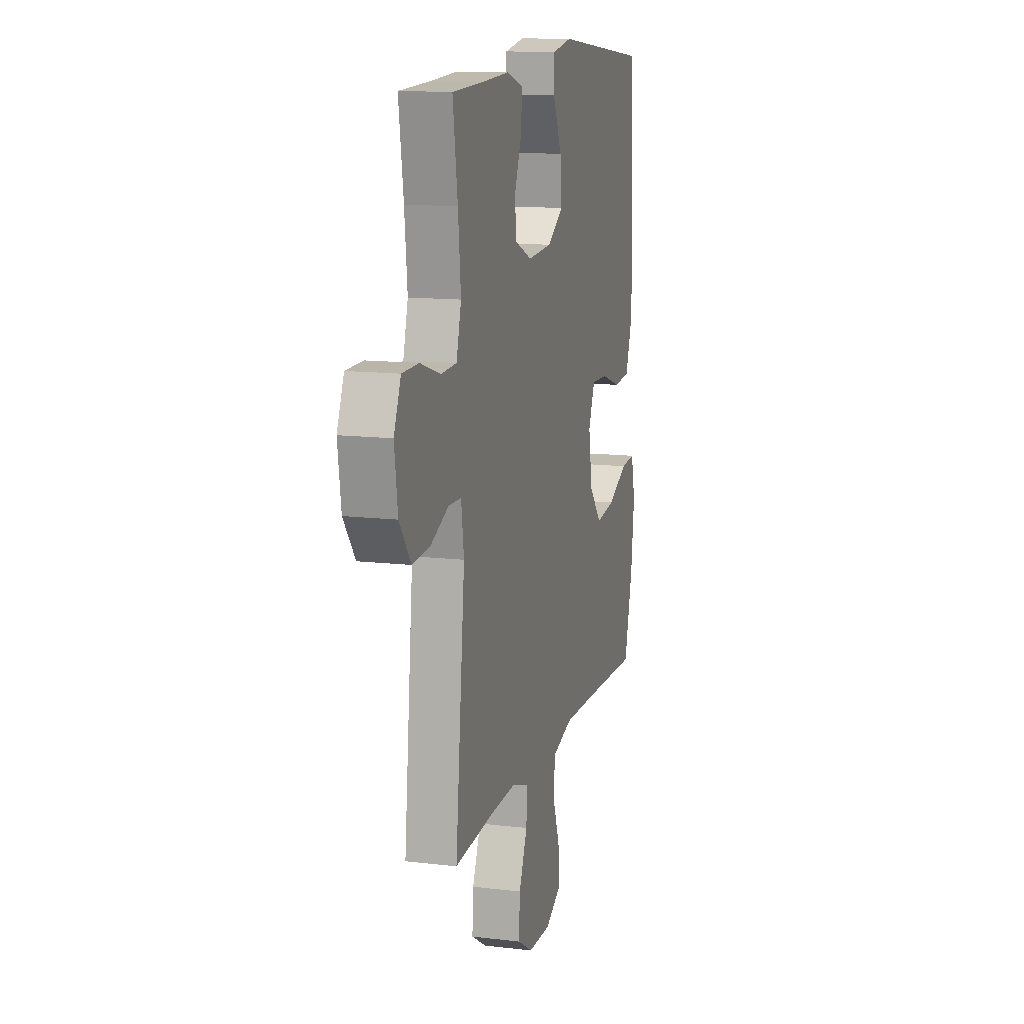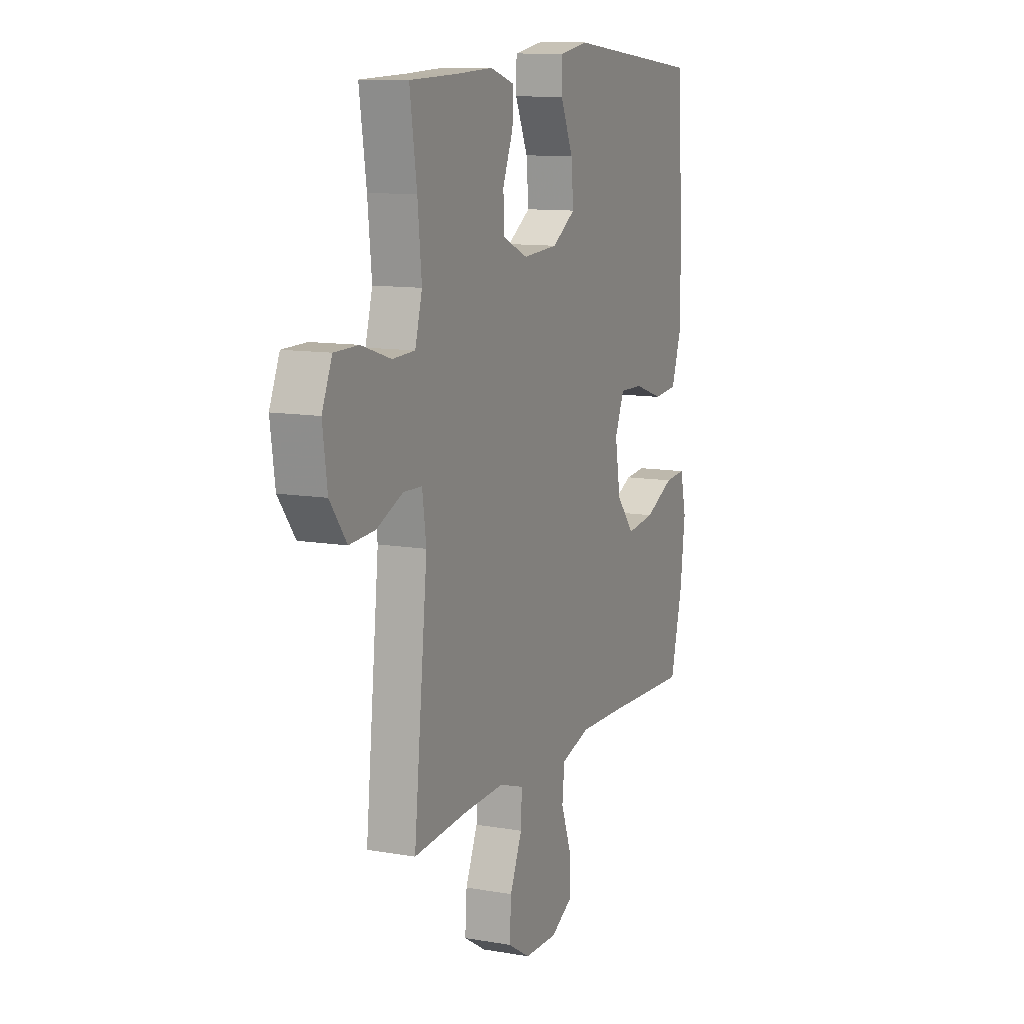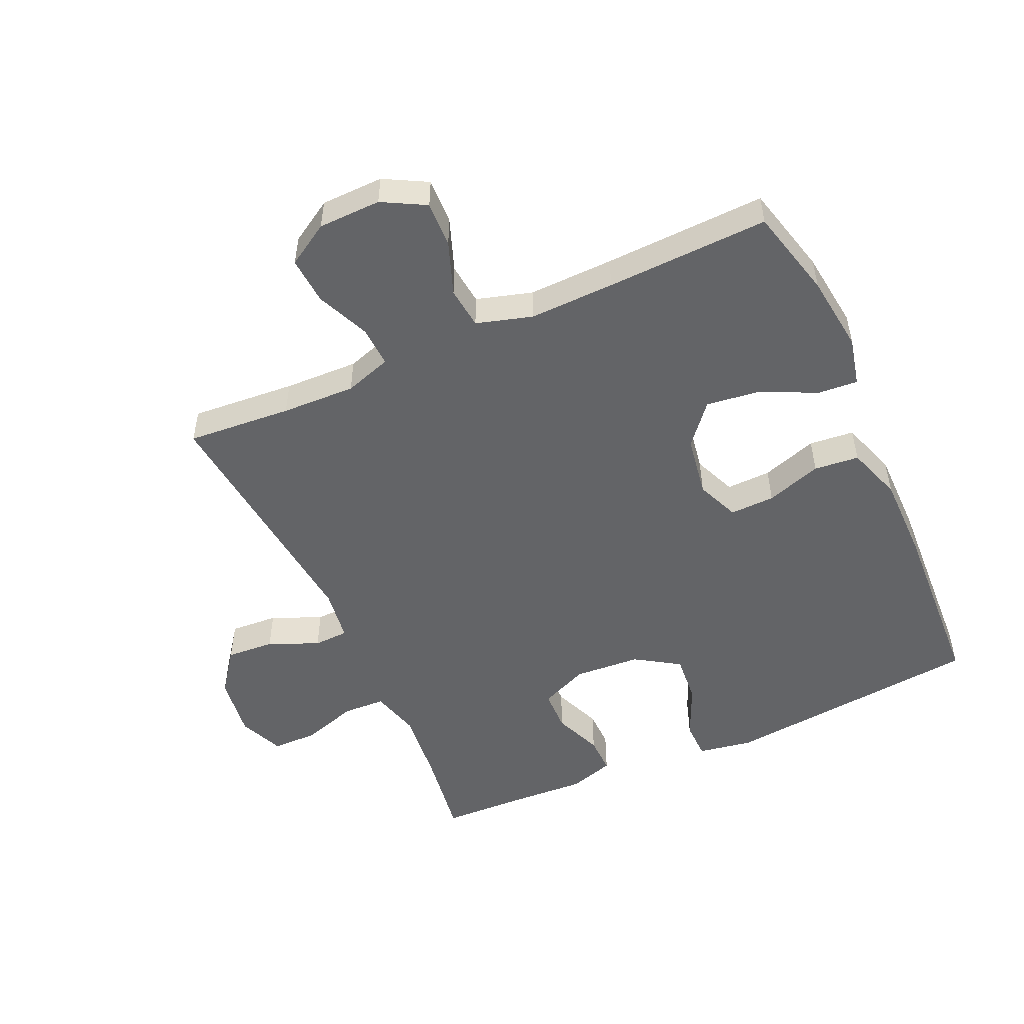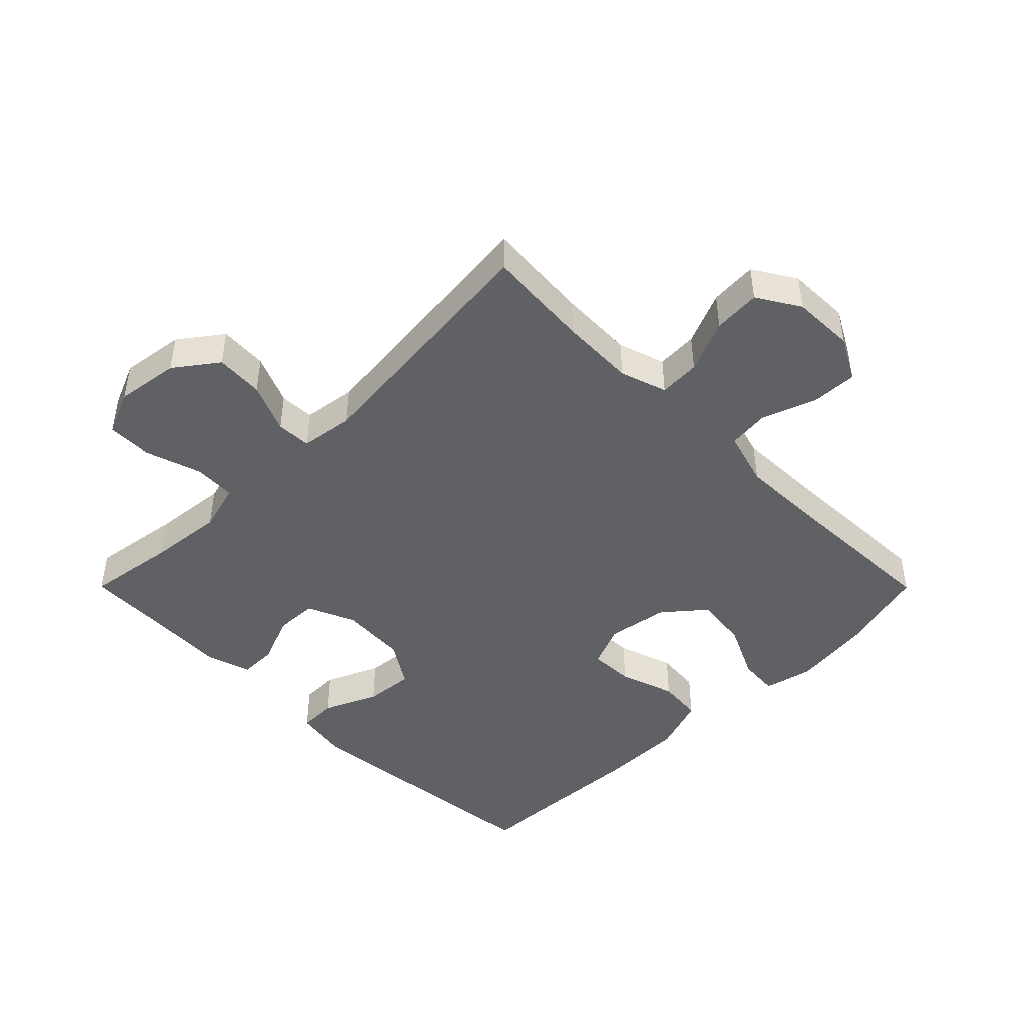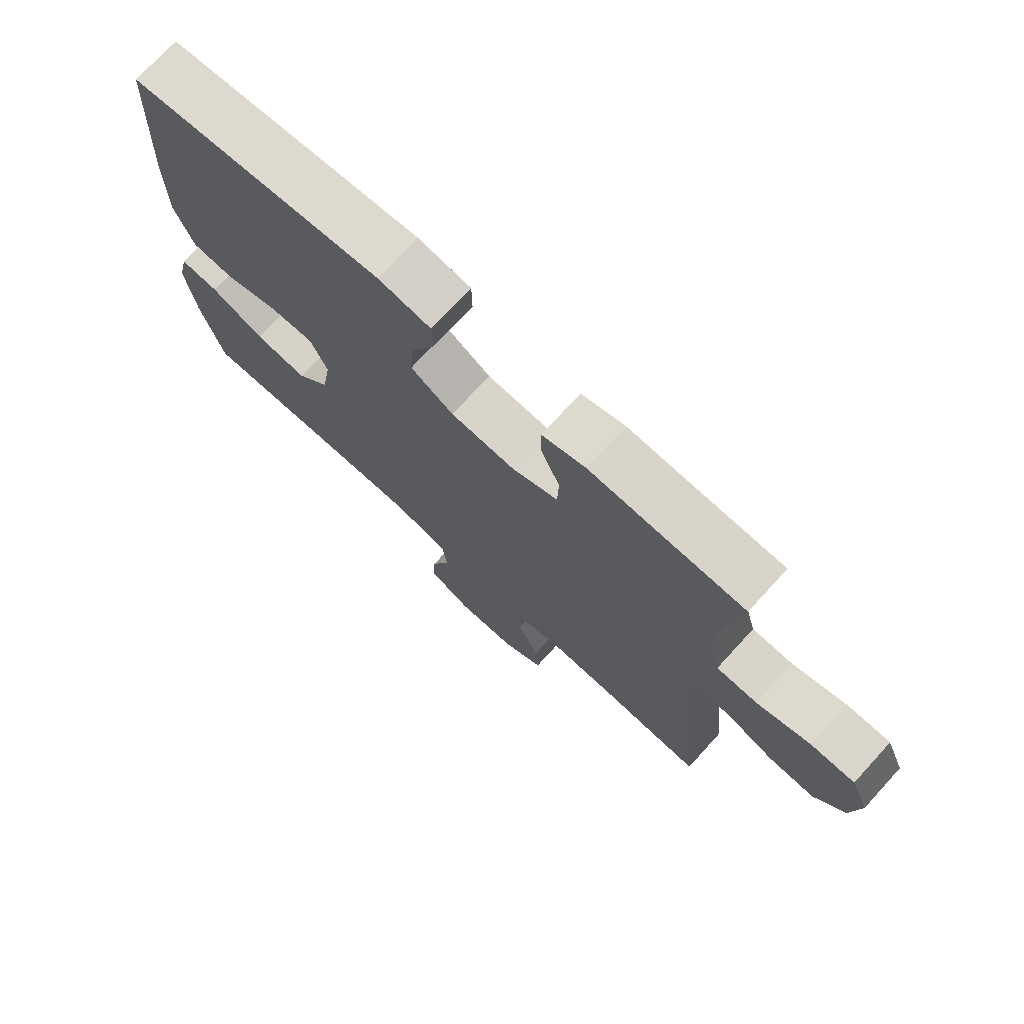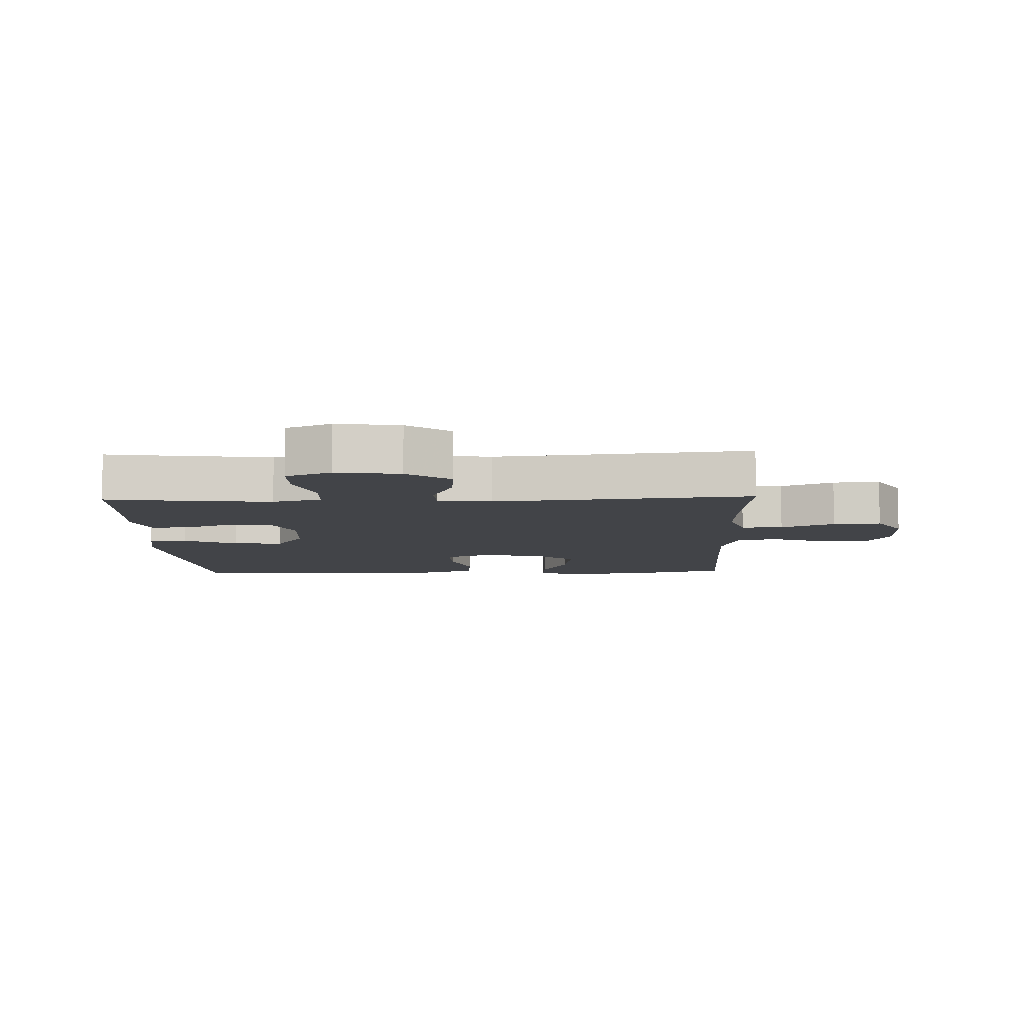
<metadata>
{"format":"obj","ext":"obj","renderer":"f3d","projection":"perspective","resolution":1024,"background":"white","views":[{"elev":12.9,"azim":105.3,"up":"+Z"},{"elev":11.0,"azim":113.2,"up":"+Z"},{"elev":-51.2,"azim":-155.6,"up":"+Y"},{"elev":-45.4,"azim":134.9,"up":"+Y"},{"elev":73.9,"azim":42.5,"up":"+Z"},{"elev":-8.1,"azim":91.9,"up":"+Y"}]}
</metadata>
<code>
v 0.5 0.07 -0.5
v 0.334 0.07 -0.487
v 0.217 0.07 -0.483
v 0.143 0.07 -0.507
v 0.146 0.07 -0.572
v 0.182 0.07 -0.656
v 0.187 0.07 -0.731
v 0.12 0.07 -0.772
v 0.021 0.07 -0.774
v -0.047 0.07 -0.737
v -0.044 0.07 -0.664
v -0.013 0.07 -0.58
v -0.02 0.07 -0.514
v -0.108 0.07 -0.488
v -0.243 0.07 -0.491
v -0.5 0.07 -0.5
v -0.536 0.07 -0.357
v -0.551 0.07 -0.234
v -0.533 0.07 -0.157
v -0.47 0.07 -0.162
v -0.382 0.07 -0.204
v -0.297 0.07 -0.215
v -0.243 0.07 -0.151
v -0.227 0.07 -0.054
v -0.255 0.07 0.014
v -0.326 0.07 0.012
v -0.414 0.07 -0.017
v -0.485 0.07 -0.01
v -0.515 0.07 0.078
v -0.515 0.07 0.211
v -0.5 0.07 0.5
v -0.087 0.07 0.542
v -0.001 0.07 0.527
v 0 0.07 0.467
v -0.038 0.07 0.382
v -0.045 0.07 0.304
v 0.025 0.07 0.259
v 0.13 0.07 0.252
v 0.206 0.07 0.285
v 0.208 0.07 0.352
v 0.177 0.07 0.429
v 0.176 0.07 0.489
v 0.247 0.07 0.511
v 0.361 0.07 0.505
v 0.5 0.07 0.5
v 0.479 0.07 0.359
v 0.467 0.07 0.241
v 0.488 0.07 0.164
v 0.555 0.07 0.161
v 0.643 0.07 0.189
v 0.715 0.07 0.188
v 0.745 0.07 0.117
v 0.731 0.07 0.017
v 0.681 0.07 -0.05
v 0.605 0.07 -0.045
v 0.526 0.07 -0.011
v 0.471 0.07 -0.013
v 0.459 0.07 -0.097
v 0.5 0 -0.5
v 0.334 0 -0.487
v 0.217 0 -0.483
v 0.143 0 -0.507
v 0.146 0 -0.572
v 0.182 0 -0.656
v 0.187 0 -0.731
v 0.12 0 -0.772
v 0.021 0 -0.774
v -0.047 0 -0.737
v -0.044 0 -0.664
v -0.013 0 -0.58
v -0.02 0 -0.514
v -0.108 0 -0.488
v -0.243 0 -0.491
v -0.5 0 -0.5
v -0.536 0 -0.357
v -0.551 0 -0.234
v -0.533 0 -0.157
v -0.47 0 -0.162
v -0.382 0 -0.204
v -0.297 0 -0.215
v -0.243 0 -0.151
v -0.227 0 -0.054
v -0.255 0 0.014
v -0.326 0 0.012
v -0.414 0 -0.017
v -0.485 0 -0.01
v -0.515 0 0.078
v -0.515 0 0.211
v -0.5 0 0.5
v -0.087 0 0.542
v -0.001 0 0.527
v 0 0 0.467
v -0.038 0 0.382
v -0.045 0 0.304
v 0.025 0 0.259
v 0.13 0 0.252
v 0.206 0 0.285
v 0.208 0 0.352
v 0.177 0 0.429
v 0.176 0 0.489
v 0.247 0 0.511
v 0.361 0 0.505
v 0.5 0 0.5
v 0.479 0 0.359
v 0.467 0 0.241
v 0.488 0 0.164
v 0.555 0 0.161
v 0.643 0 0.189
v 0.715 0 0.188
v 0.745 0 0.117
v 0.731 0 0.017
v 0.681 0 -0.05
v 0.605 0 -0.045
v 0.526 0 -0.011
v 0.471 0 -0.013
v 0.459 0 -0.097
f 53 54 55 56
f 53 56 57
f 52 53 57
f 49 50 51 52
f 48 49 52 57
f 47 48 57 58
f 44 45 46
f 44 46 47
f 43 44 47 58
f 40 41 42 43
f 39 40 43 58
f 32 33 34 35
f 32 35 36
f 31 32 36
f 30 31 36 37
f 26 27 28 29
f 25 26 29 30
f 18 19 20 21
f 18 21 22
f 15 16 17 18
f 14 15 18 22
f 13 14 22 23
f 9 10 11 12
f 9 12 13
f 8 9 13
f 5 6 7 8
f 4 5 8 13
f 3 4 13 23
f 39 58 1 2
f 38 39 2 3
f 25 30 37 38
f 24 25 38 3
f 3 23 24
f 114 113 112 111
f 115 114 111
f 115 111 110
f 110 109 108 107
f 115 110 107 106
f 116 115 106 105
f 104 103 102
f 105 104 102
f 116 105 102 101
f 101 100 99 98
f 116 101 98 97
f 93 92 91 90
f 94 93 90
f 94 90 89
f 95 94 89 88
f 87 86 85 84
f 88 87 84 83
f 79 78 77 76
f 80 79 76
f 76 75 74 73
f 80 76 73 72
f 81 80 72 71
f 70 69 68 67
f 71 70 67
f 71 67 66
f 66 65 64 63
f 71 66 63 62
f 81 71 62 61
f 60 59 116 97
f 61 60 97 96
f 96 95 88 83
f 61 96 83 82
f 82 81 61
f 1 59 60 2
f 2 60 61 3
f 3 61 62 4
f 4 62 63 5
f 5 63 64 6
f 6 64 65 7
f 7 65 66 8
f 8 66 67 9
f 9 67 68 10
f 10 68 69 11
f 11 69 70 12
f 12 70 71 13
f 13 71 72 14
f 14 72 73 15
f 15 73 74 16
f 16 74 75 17
f 17 75 76 18
f 18 76 77 19
f 19 77 78 20
f 20 78 79 21
f 21 79 80 22
f 22 80 81 23
f 23 81 82 24
f 24 82 83 25
f 25 83 84 26
f 26 84 85 27
f 27 85 86 28
f 28 86 87 29
f 29 87 88 30
f 30 88 89 31
f 31 89 90 32
f 32 90 91 33
f 33 91 92 34
f 34 92 93 35
f 35 93 94 36
f 36 94 95 37
f 37 95 96 38
f 38 96 97 39
f 39 97 98 40
f 40 98 99 41
f 41 99 100 42
f 42 100 101 43
f 43 101 102 44
f 44 102 103 45
f 45 103 104 46
f 46 104 105 47
f 47 105 106 48
f 48 106 107 49
f 49 107 108 50
f 50 108 109 51
f 51 109 110 52
f 52 110 111 53
f 53 111 112 54
f 54 112 113 55
f 55 113 114 56
f 56 114 115 57
f 57 115 116 58
f 58 116 59 1

</code>
